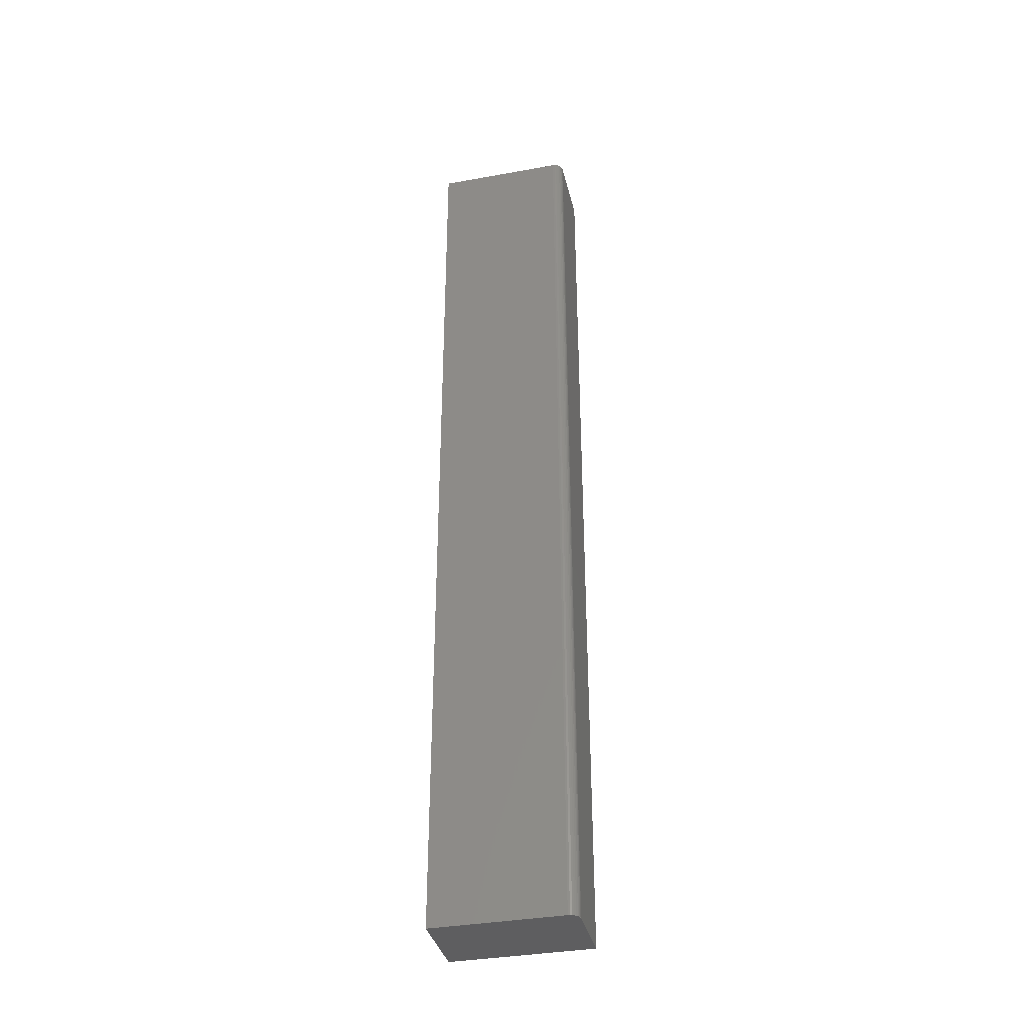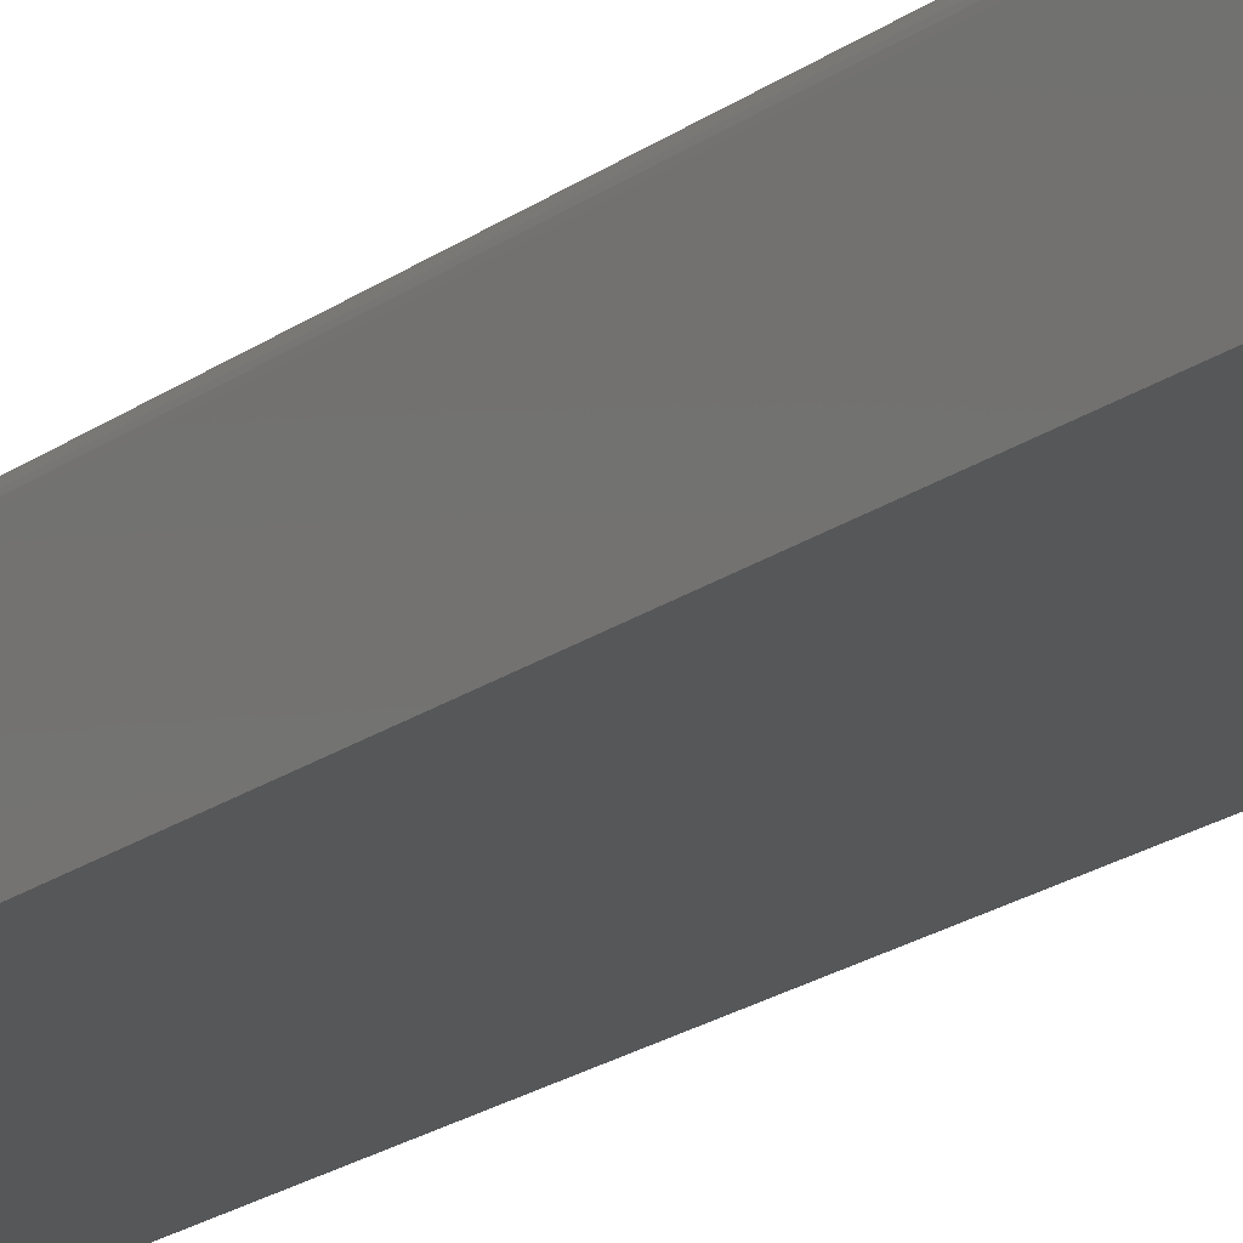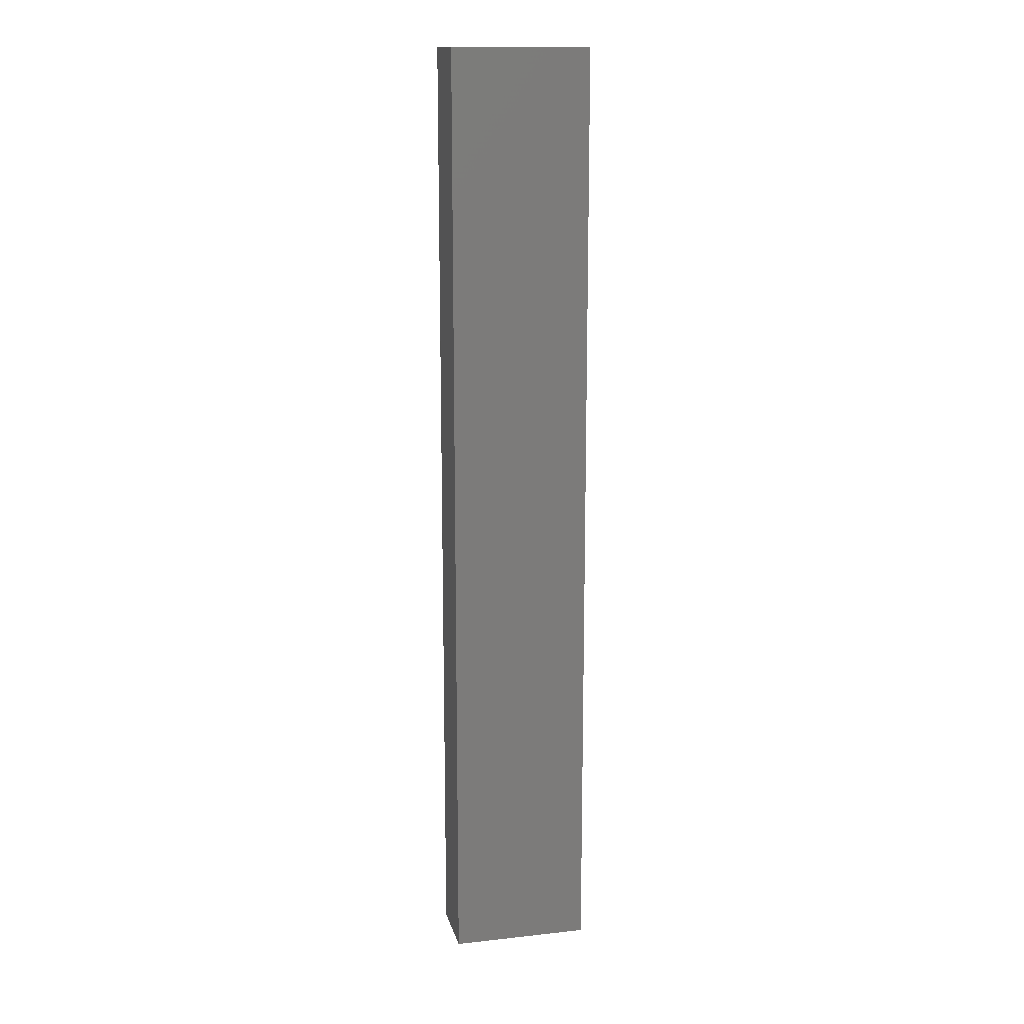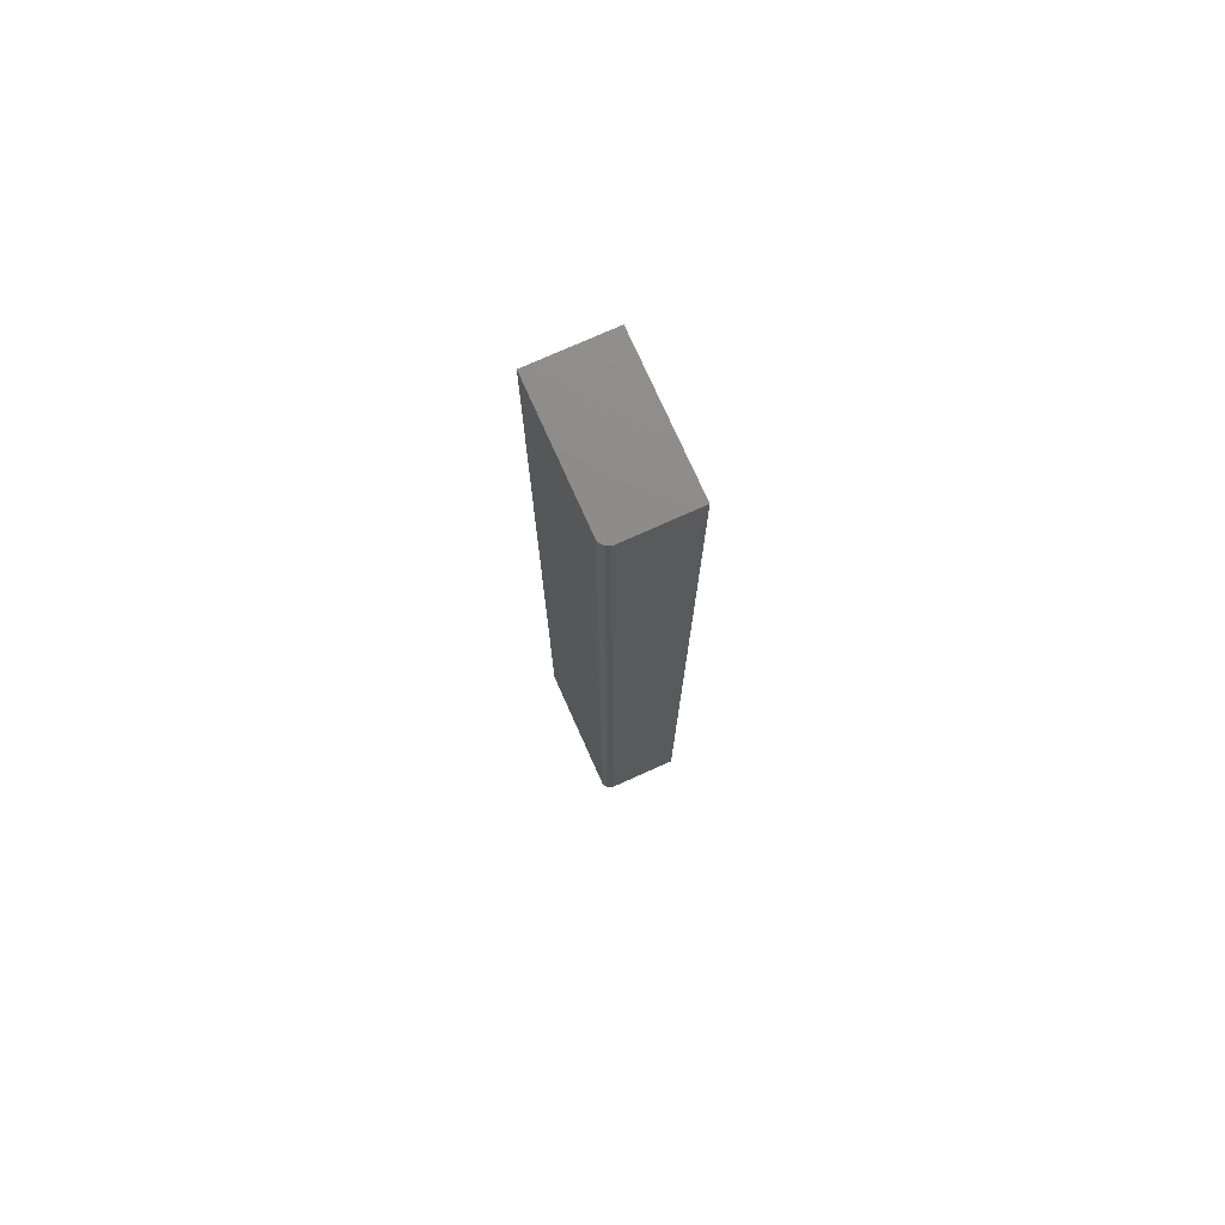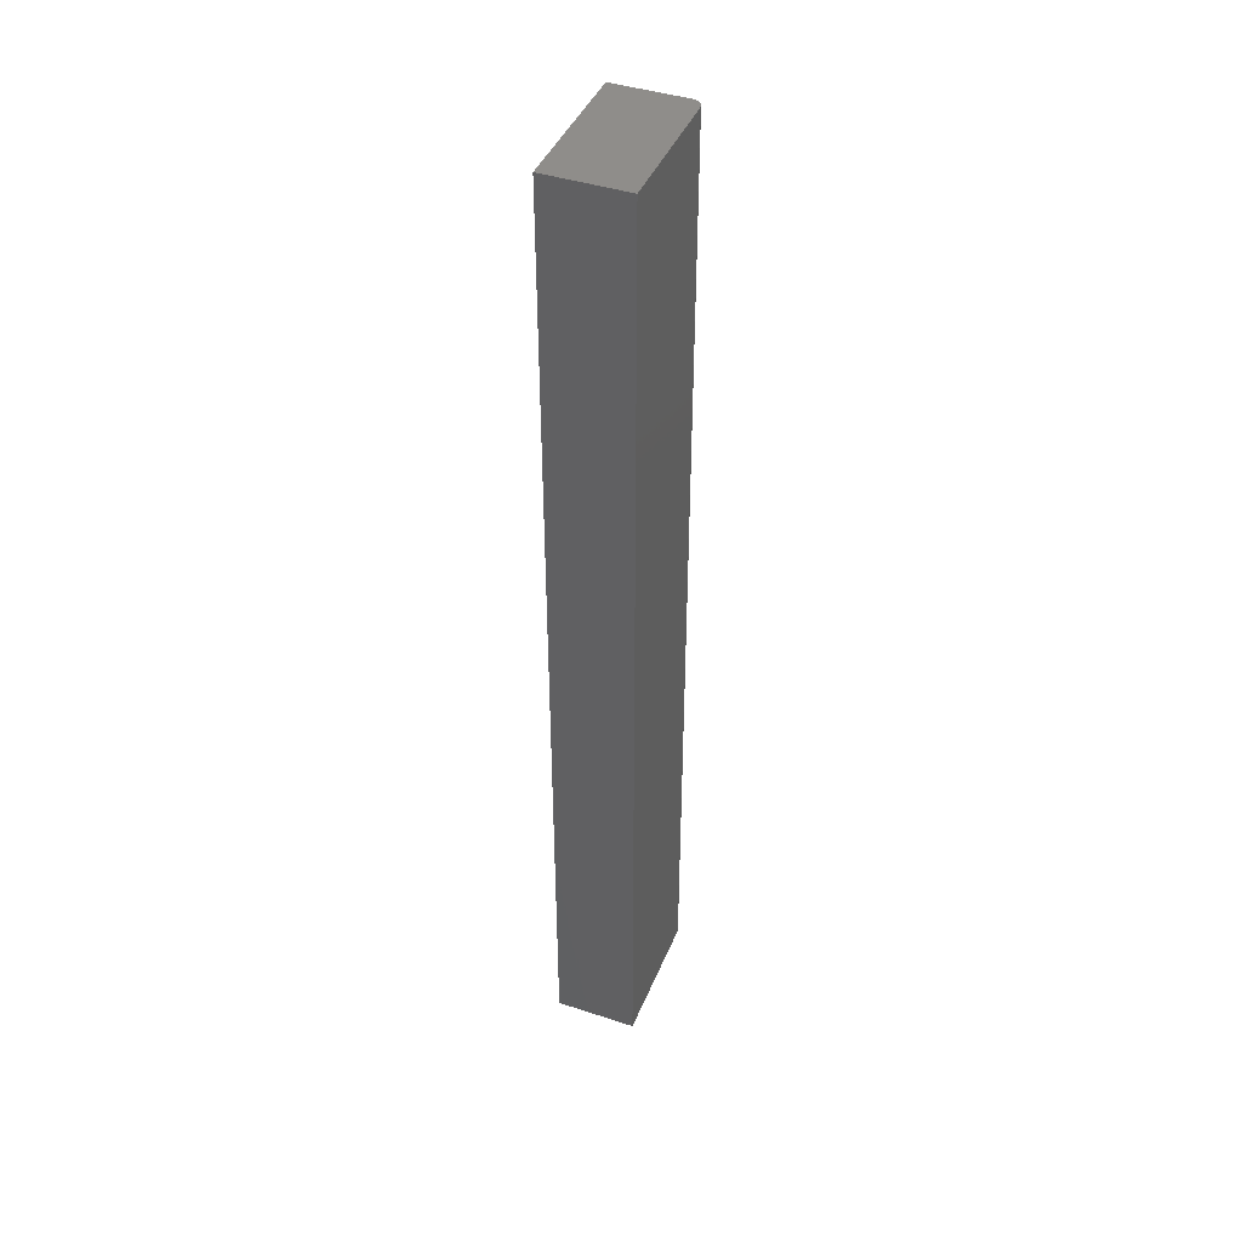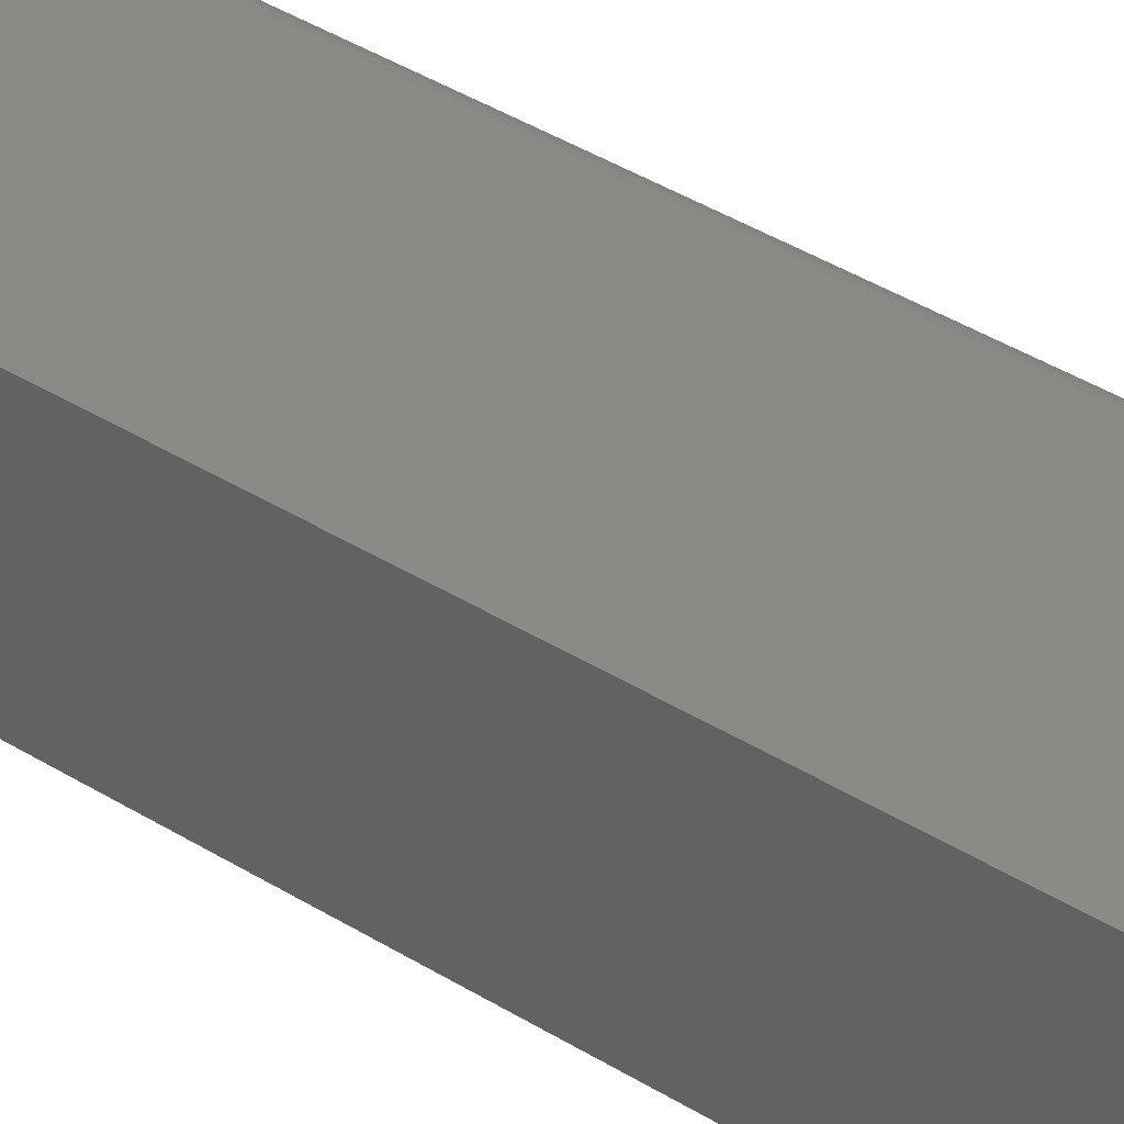
<metadata>
{"format":"stl","ext":"stl","renderer":"f3d","projection":"perspective","resolution":1024,"background":"white","views":[{"elev":-36.3,"azim":13.3,"up":"+Y"},{"elev":-17.2,"azim":146.7,"up":"+Z"},{"elev":14.7,"azim":166.7,"up":"+Y"},{"elev":75.7,"azim":65.9,"up":"+Y"},{"elev":42.6,"azim":-68.6,"up":"+Y"},{"elev":30.2,"azim":-45.4,"up":"+Z"}]}
</metadata>
<code>
# stl→obj: 24 verts, 44 faces
v 0.03125 -0.75 0.03092
v -0.07812 -0.75 -0.02344
v 0.03125 -0.75 -0.02344
v 0.0311 -0.75 0.03245
v 0.03066 -0.75 0.03391
v 0.02993 -0.75 0.03526
v 0.02896 -0.75 0.03645
v 0.02778 -0.75 0.03742
v 0.02643 -0.75 0.03814
v 0.02496 -0.75 0.03858
v 0.02344 -0.75 0.03873
v -0.07812 -0.75 0.03873
v 0.03125 6.072e-18 -0.02344
v -0.07812 0 -0.02344
v 0.03125 9.466e-18 0.03092
v 0.0311 9.553e-18 0.03245
v 0.02344 9.52e-18 0.03873
v 0.02496 9.596e-18 0.03858
v 0.02643 9.649e-18 0.03814
v 0.02778 9.679e-18 0.03742
v 0.02896 9.684e-18 0.03645
v 0.02993 9.664e-18 0.03526
v 0.03066 9.62e-18 0.03391
v -0.07812 3.883e-18 0.03873
f 1 2 3
f 4 5 6
f 4 6 7
f 4 7 8
f 4 8 9
f 4 9 10
f 4 10 11
f 12 2 1
f 12 1 4
f 12 4 11
f 13 14 15
f 16 17 18
f 16 18 19
f 16 19 20
f 16 20 21
f 16 21 22
f 16 22 23
f 24 17 16
f 24 16 15
f 24 15 14
f 17 24 11
f 11 24 12
f 13 15 3
f 3 15 1
f 17 11 18
f 18 11 10
f 18 10 19
f 19 10 9
f 19 9 20
f 20 9 8
f 20 8 21
f 21 8 7
f 21 7 22
f 22 7 6
f 22 6 23
f 23 6 5
f 23 5 16
f 16 5 4
f 16 4 15
f 15 4 1
f 24 14 12
f 12 14 2
f 14 13 2
f 2 13 3

</code>
